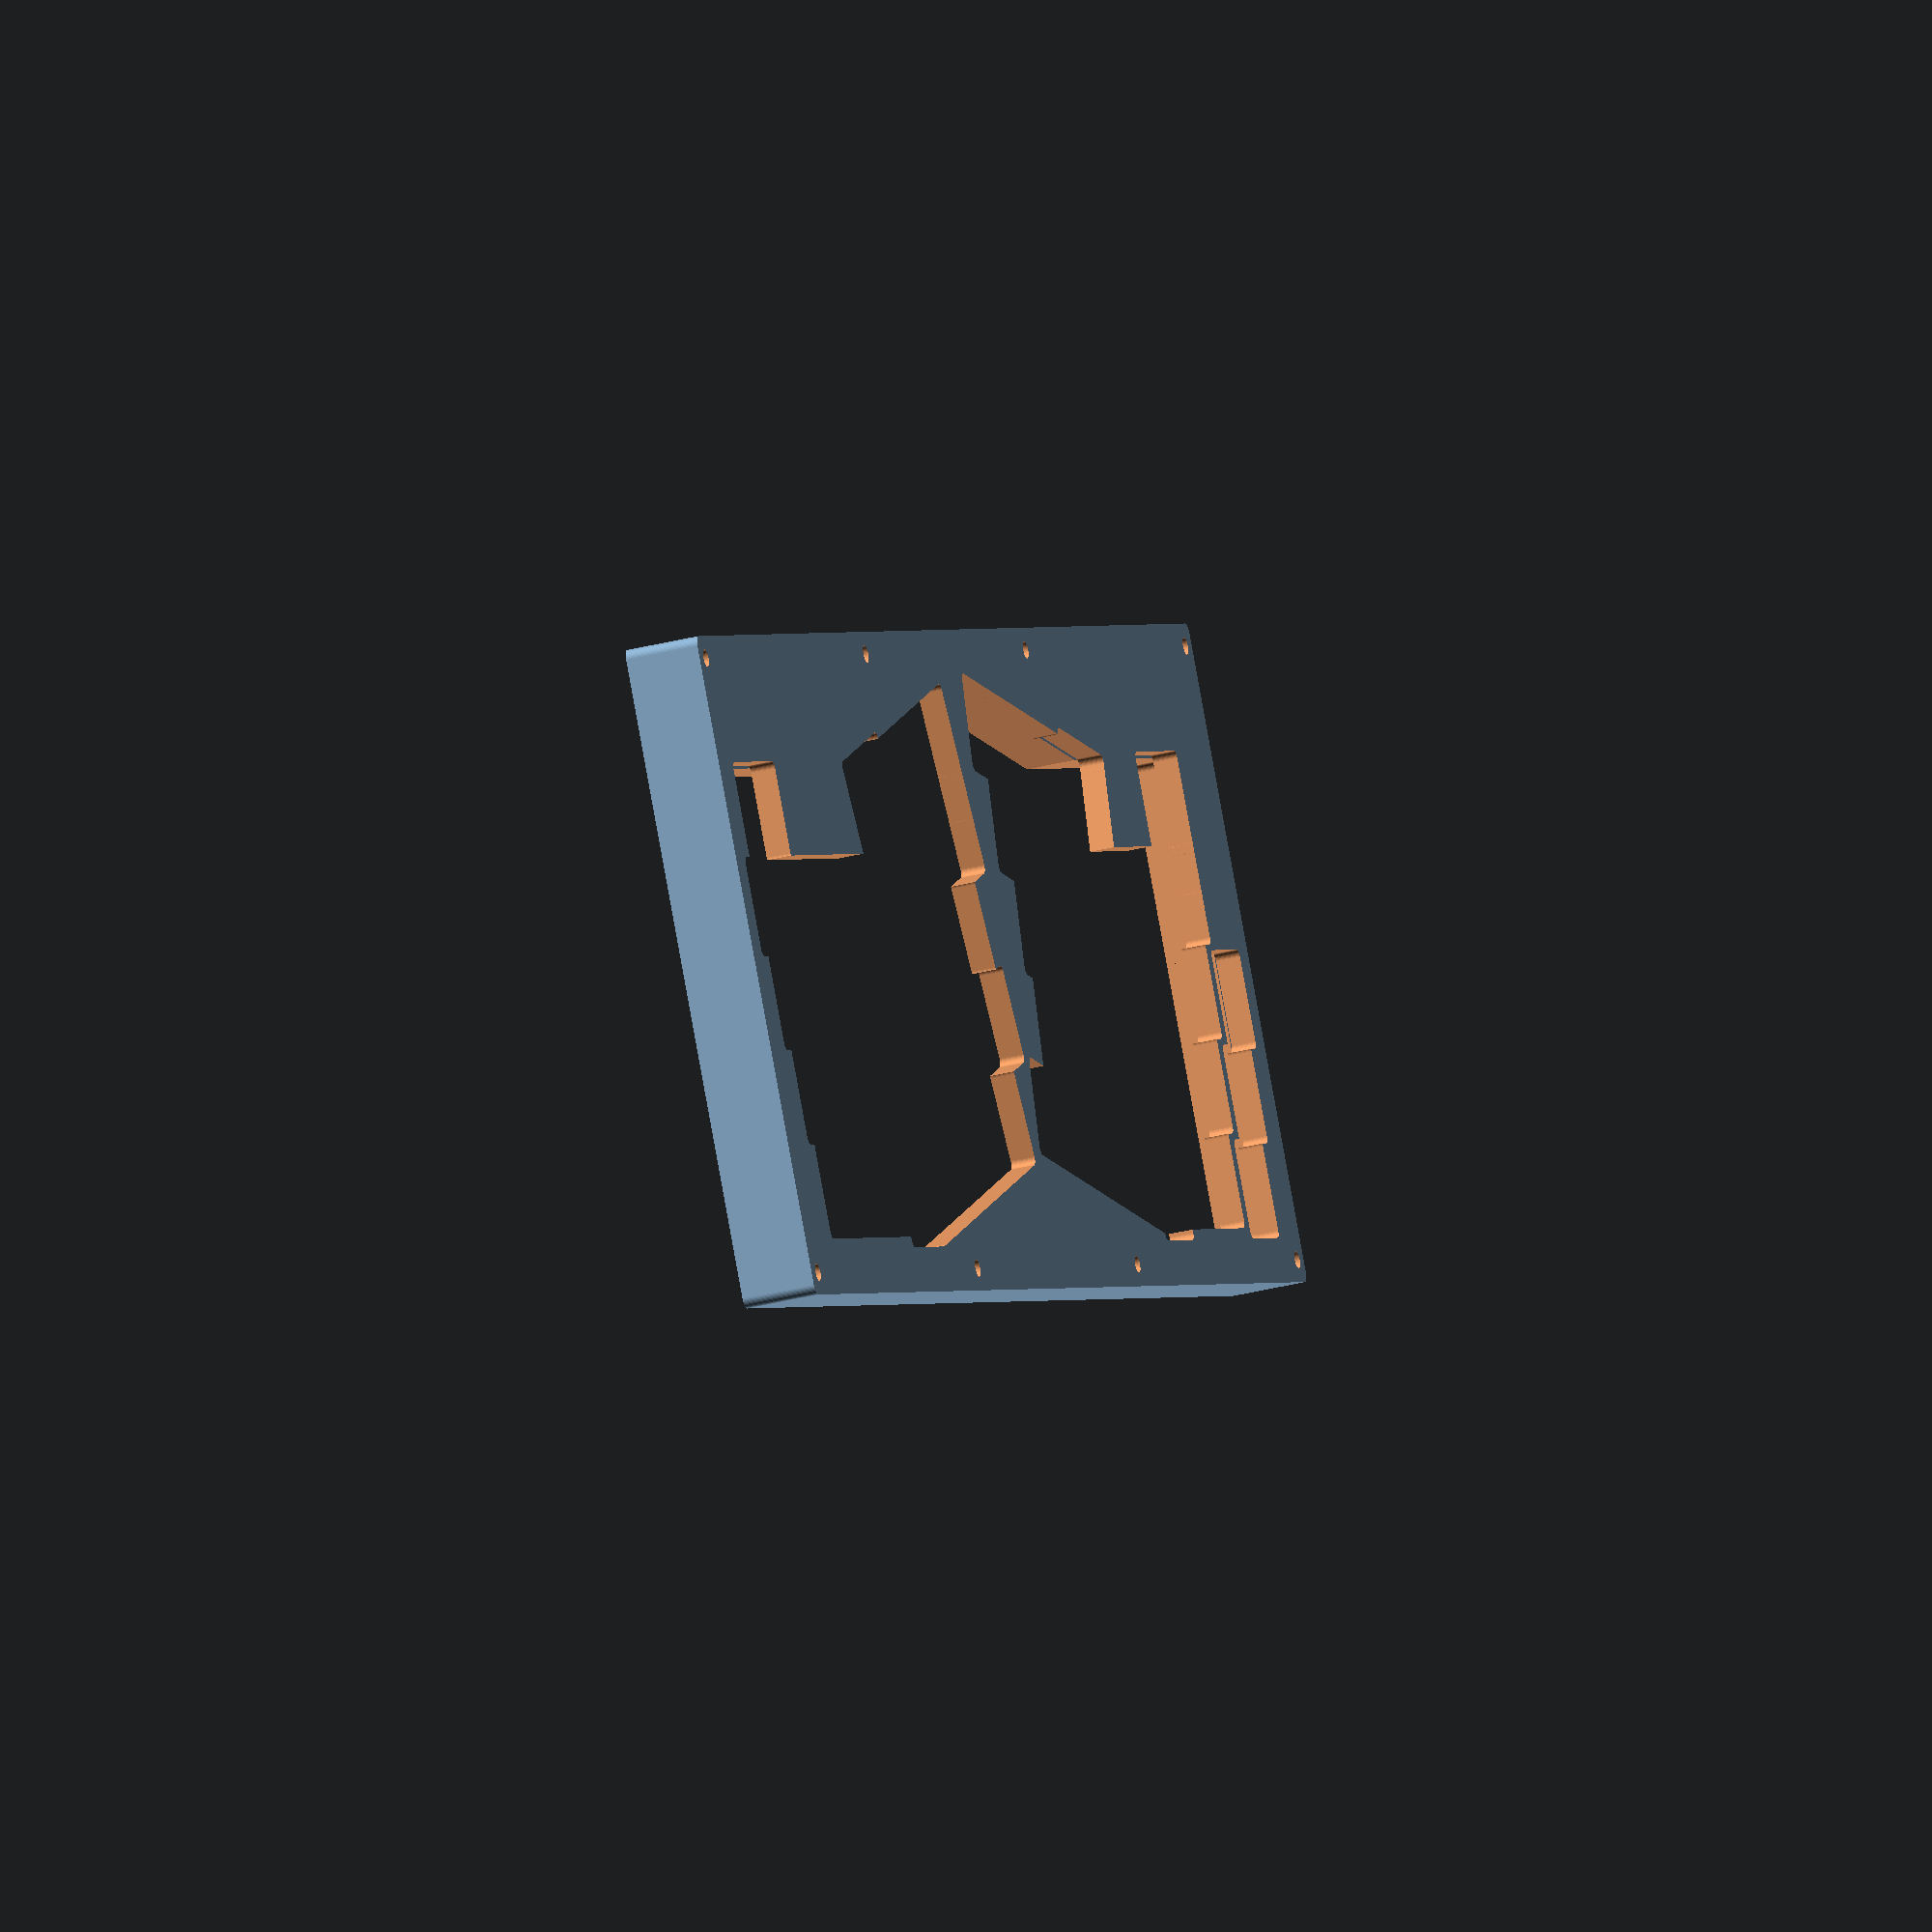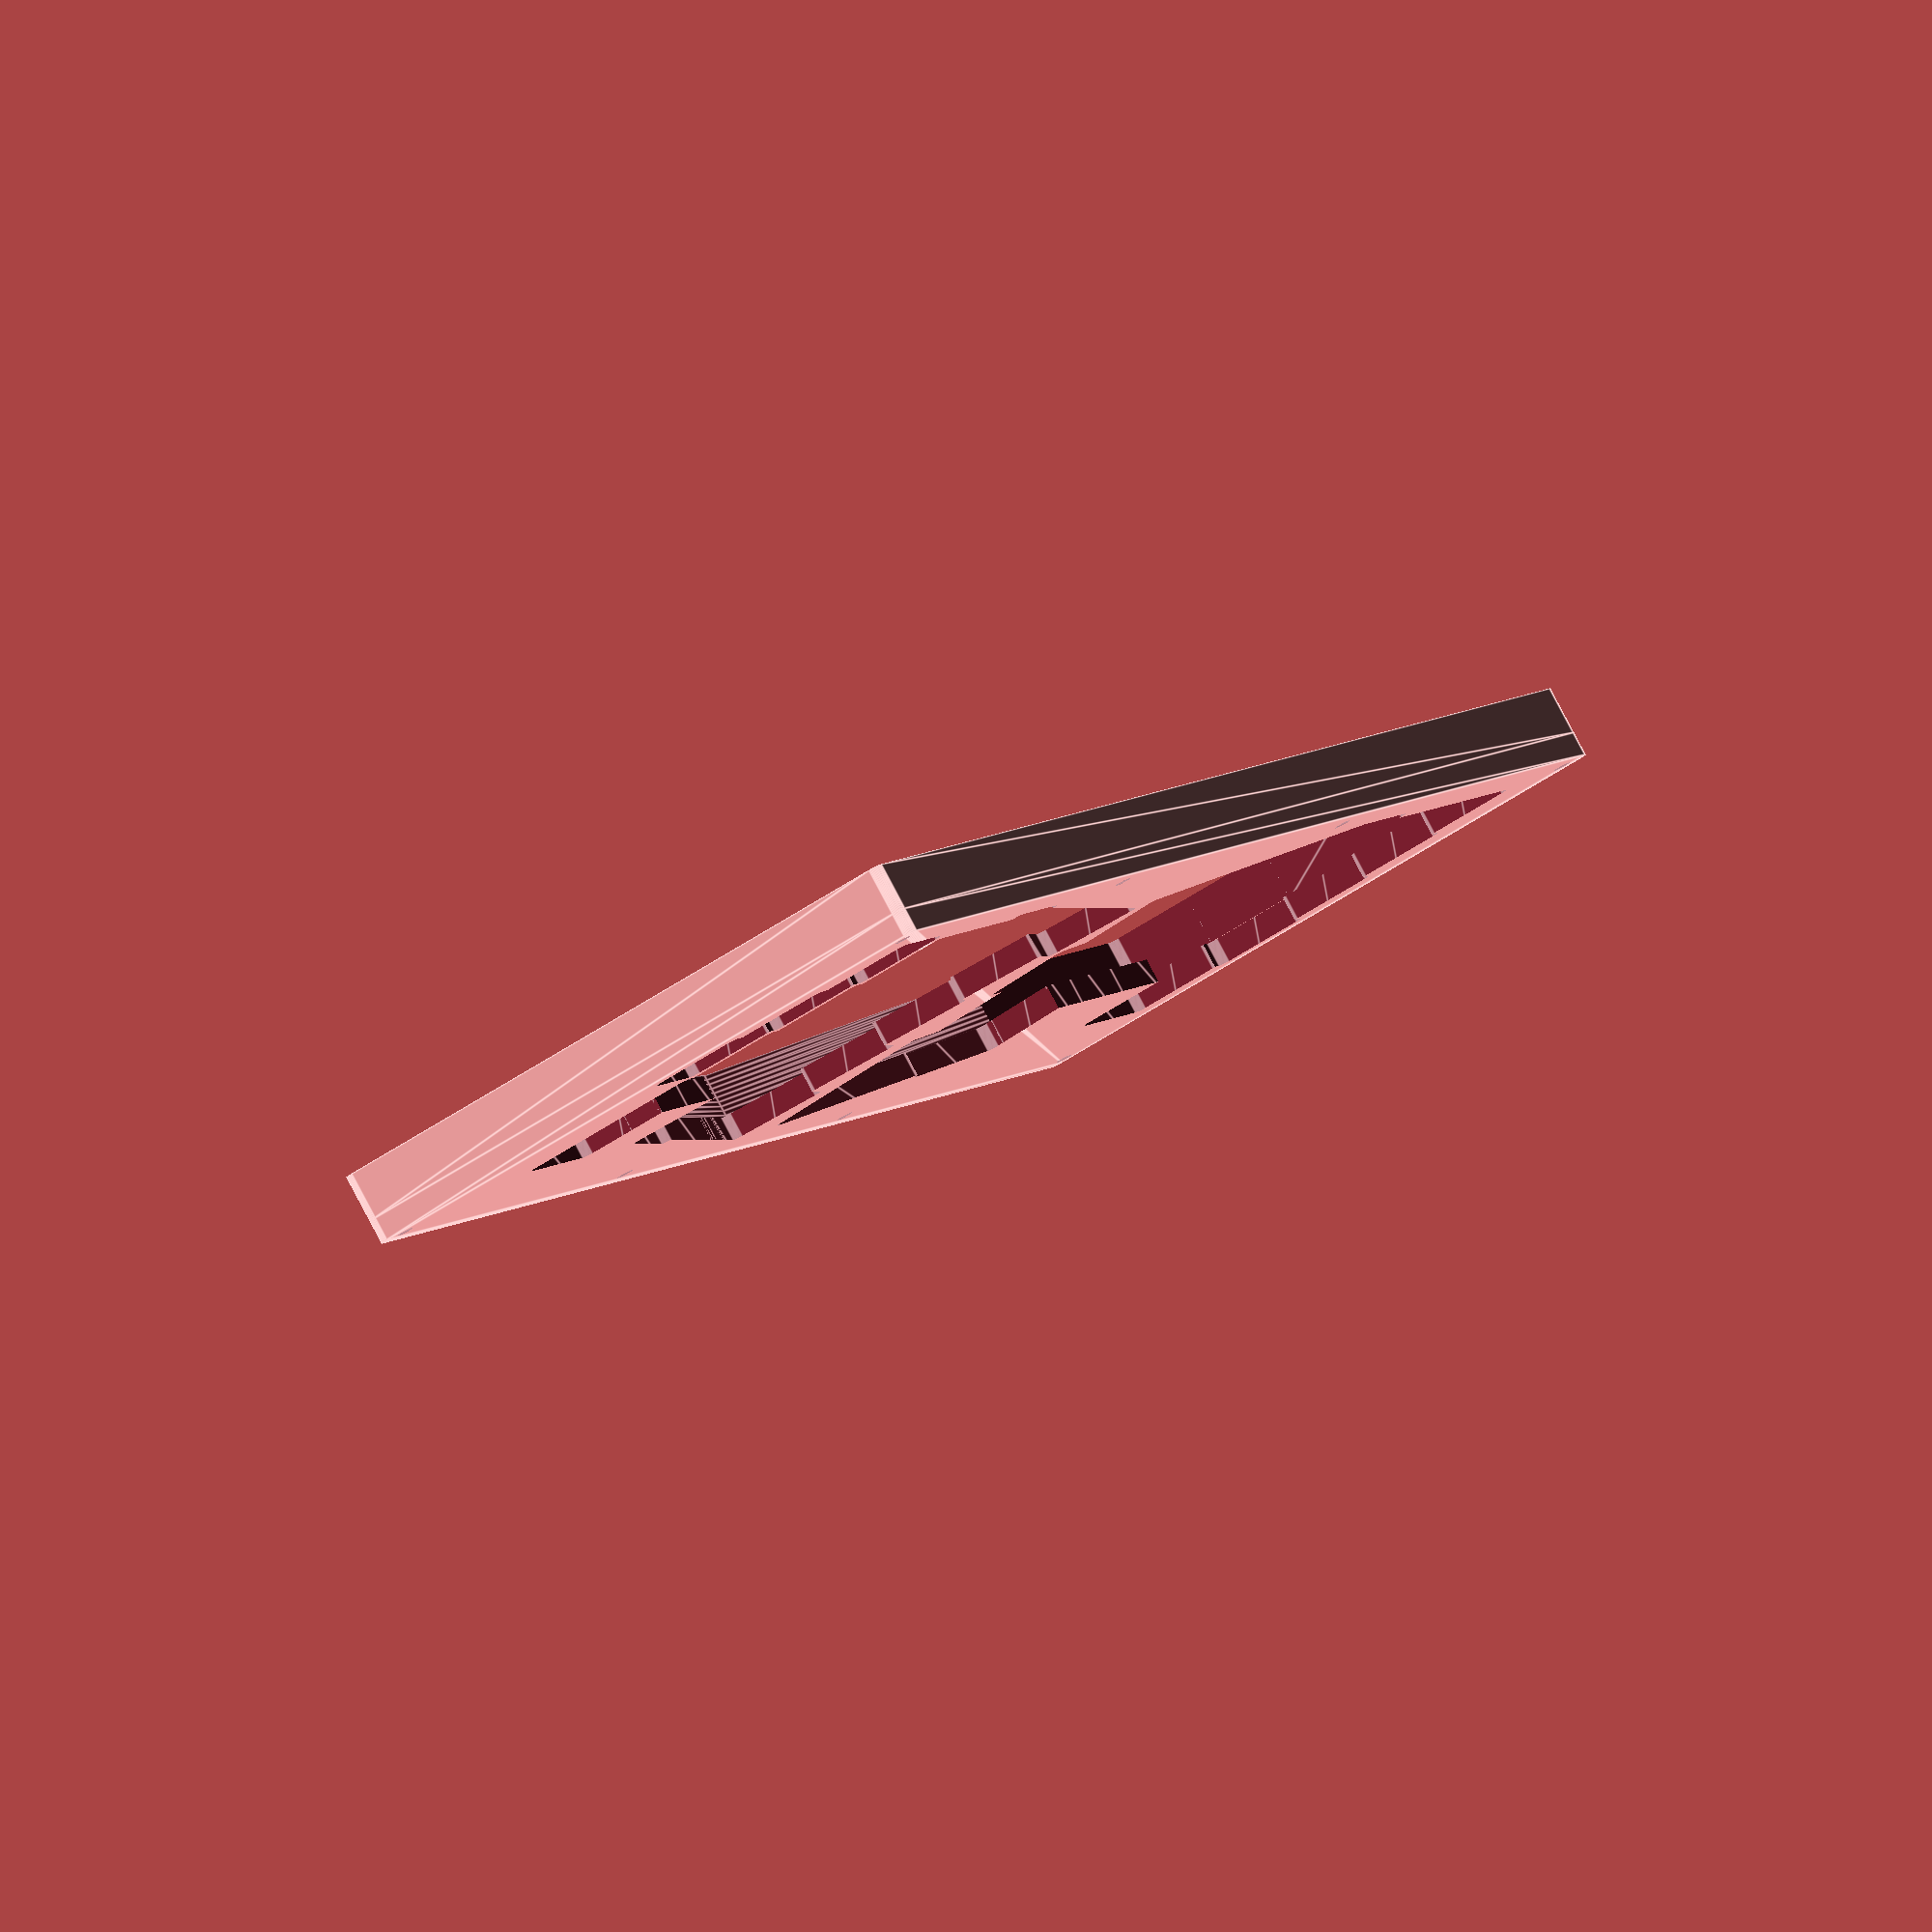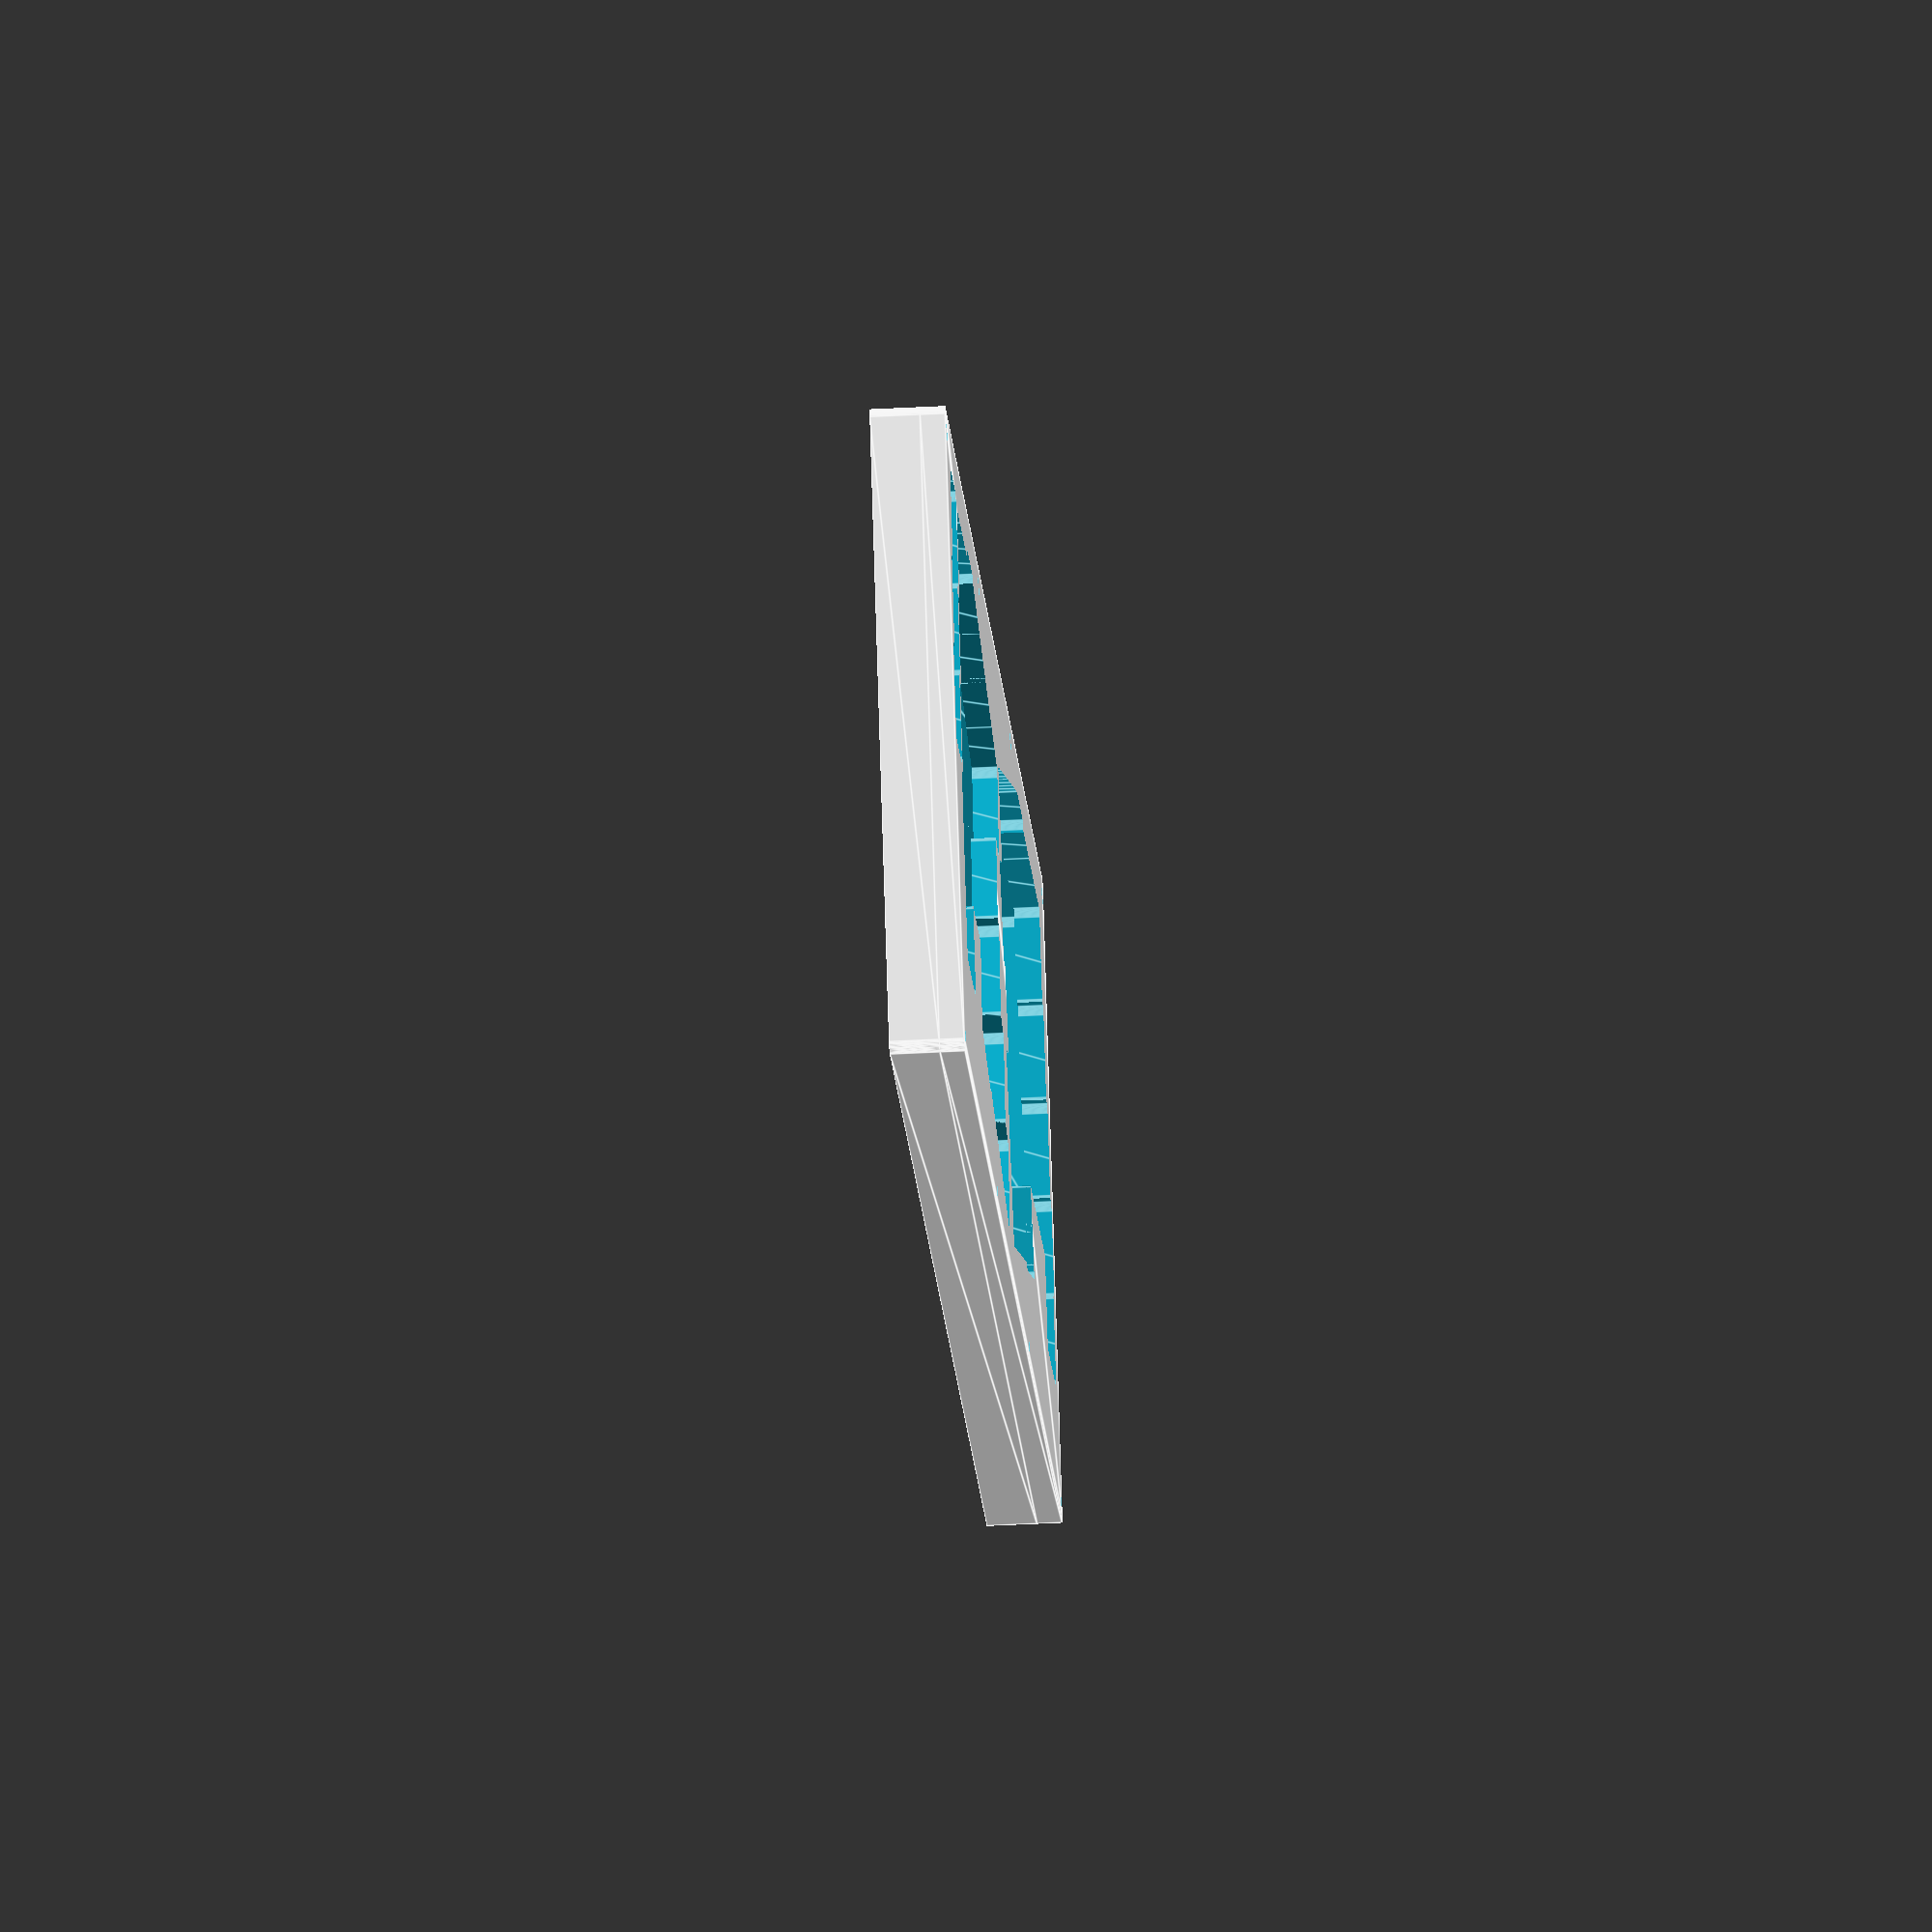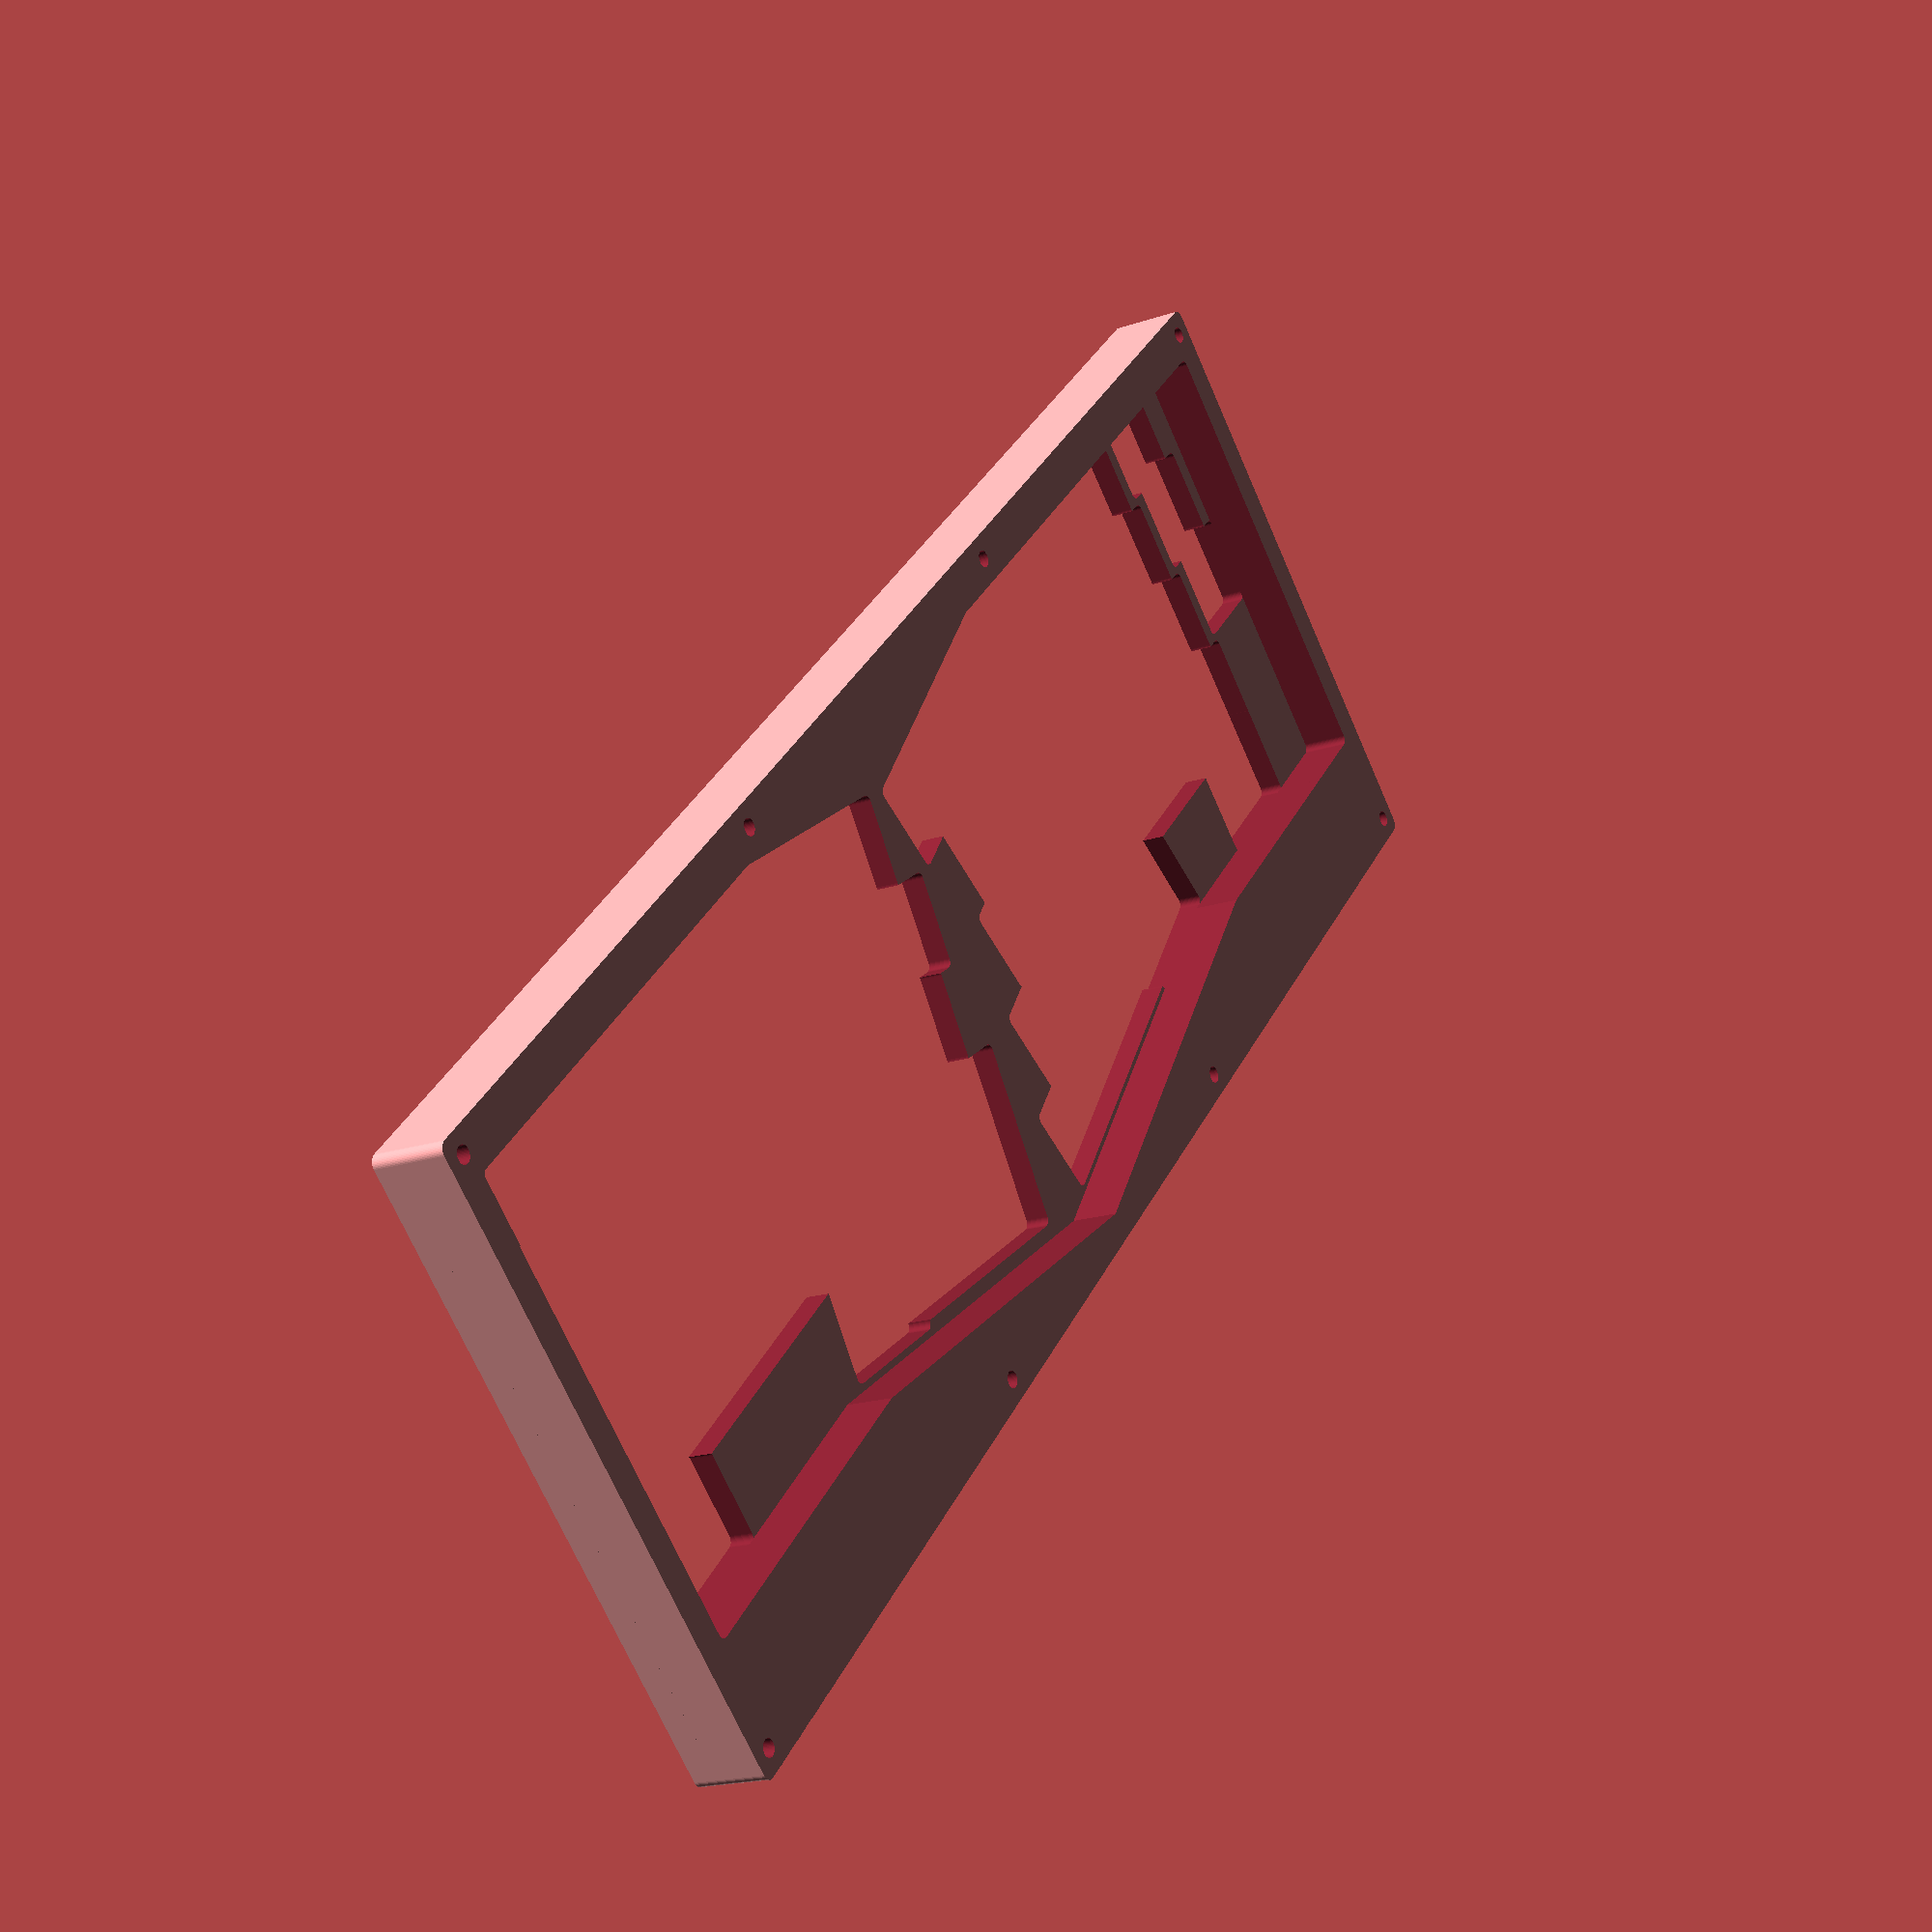
<openscad>
/* set output quality */
$fn = 50;

width = 351.2987;
height = 132.9143;

hole_distance = 114.0996;
m3_r = 1.75;

switch_hole_size = 20.06;
switch_distance = 19.05;
switch_plate_height = 5;

module plate(w, h, d, edge_r) {
    hull() {
        translate([ w/2-edge_r, h-edge_r, 0]) cylinder(r=edge_r, h=d, center=true);
        translate([-w/2+edge_r,   edge_r, 0]) cylinder(r=edge_r, h=d, center=true);
        translate([ w/2-edge_r,   edge_r, 0]) cylinder(r=edge_r, h=d, center=true);
        translate([-w/2+edge_r, h-edge_r, 0]) cylinder(r=edge_r, h=d, center=true);
    }
}

module pcb_hole() {
    l = 200;
    w = -l*tan(12)/2;
    
    translate([0, 26.0443, 0]) plate(width-6.53*2, height-9.53-26.0443, 50, 1.5);
    translate([(72.64-73.1387)/2, 26.0443-w-20.1355, -10]) linear_extrude(height=20, slices=20, twist=0) polygon(points=[[l/2,0], [-l/2,0], [0,w]]);
}

screw_positions = [
    [hole_distance*0.5, 4.5],
    [hole_distance*1.5, 4.5],
    [hole_distance*-0.5, 4.5],
    [hole_distance*-1.5, 4.5],
    [hole_distance*0.5, height-4.5],
    [hole_distance*1.5, height-4.5],
    [hole_distance*-0.5, height-4.5],
    [hole_distance*-1.5, height-4.5],
];

module screw_holes() {
    for (i=screw_positions) {
        translate([i[0], i[1], 0]) cylinder(r=m3_r, h=50, center=true);
    }
}


module mid_plate() {
    difference() {
        plate(width, height, 10, 2); 
        pcb_hole();
        screw_holes();
    }
}

switch_positions_1 = [
    [0, 0, 1],
    [-0.2183727, 1, 1],
    [-0.432021, 2, 1],
    [1.20839895, 0.11233596, 1],
    [2.20839895, 0.11233596, 1.2], // For filling the gap
    [1.23989501, 1.11233596, 1.5],
    [2.48976378, 1.11233596, 1],
    [1.15130184, 2.11233596, 1.75],
    [2.52650919, 2.11233596, 1],
    [1.18267717, 3.11233596, 2.25],
    [2.80734908, 3.11233596, 1.2], // For filling the gap
    [0.80787402, 3.6, 1.5], // For filling the gap
    [0.80787402, 4.11233596, 1.5],
    [3.18687664, 0, 1],
];

switch_positions_2 = [
    [0, 0, 1.8], // For filling the gap
    [1, 0, 1.2], // For filling the gap
    [2, 0, 1.2], // For filling the gap
    [3, 0, 1],
    [-0.5, 1, 1.8], // For filling the gap
    [0.5, 1, 1],
    [1.5, 1, 1],
    [2.5, 1, 1],
    [-0.25, 2, 1.8], // For filling the gap
    [0.75, 2, 1],
    [1.75, 2, 1],
    [2.75, 2, 1],
    [0.25, 3, 1.9], // For filling the gap
    [1.25, 3, 1],
    [2.25, 3, 1],
    [3.25, 3, 1],
    [0.25, 4.07929134, 1.5],
    [0.25, 4, 1.5],  // dummy
    [2.125, 4, 2.25],
    [3.625, 4, 1.25],
    [3.75, 4, 1],
];

switch_positions_3 = [
    [0, 0, 1],
    [1, 0, 1.2], // For smoothing
    [2, 0, 1.2], // For smoothing
    [3, 0, 1.05], // For smoothing
    [-0.5, 1, 1],
    [0.5, 1, 1],
    [1.5, 1, 1],
    [2.5, 1, 1.9], // For filling the gap
    [-0.25, 2, 1],
    [0.75, 2, 1],
    [1.75, 2, 1],
    [2.75, 2, 1.9], // For filling the gap
    [-0.75, 3, 1],
    [0.25, 3, 1],
    [1.25, 3, 1],
    [2.25, 3, 1.9], // For filling the gap
    [-0.75, 3.5, 1], // dummy
    [0.125, 4, 2.75],
    [2.25, 4.07929134, 1.5],
    [2.25, 4, 1.5],  // dummy
];

switch_positions_4 = [
    [-0.1, 0, 1.2], // For filling the gap
    [0, 0.11233596, 1], // dummy
    [0.97795276, 0.11233596, 1.2], // For smoothing
    [2.47795276, 0.11233596, 2],
    [-0.28136483, 1.05669291, 1],
    [-0.28136483, 1.2, 1], // dummy
    [0.69658793, 1.11233596, 1],
    [1.69658793, 1.11233596, 1],
    [2.94658793, 1.11233596, 1.5],
    [0.17112861, 2.11233596, 1],
    [1.17112861, 2.11233596, 1],
    [2.79580052, 2.11233596, 2.25],
    [-0.11023622, 3.11233596, 1],
    [0.88976378, 3.11233596, 1.2], // For smoothing
    [2.26476378, 3.11233596, 1.75],
    [3.63976378, 3.11233596, 1],
    [3.19661417, 4.11233596, 1.5],
];

module switch_hole(u=1) {
    translate([0, -switch_hole_size/2, 0]) {
        plate(switch_hole_size+switch_distance*(u-1), switch_hole_size, 50, 1.5);
    }
}

module switch_holes() {
    for (i=switch_positions_1) {
        translate([
            -width/2 + i[0]*switch_distance + 24.26, 
            height - i[1]*switch_distance - 19.03, 
            0
        ]) { switch_hole(i[2]);}
    }
    for (i=switch_positions_2) {
        translate([
            -width/2 + (i[0]*cos(12)-i[1]*cos(78))*switch_distance + 105.47, 
            height - (i[0]*sin(12)+i[1]*sin(78))*switch_distance - 22.99, 
            0
        ]) { rotate([0,0,-12]) switch_hole(i[2]);}
    }
    for (i=switch_positions_3) {
        translate([
            -width/2 + (i[0]*cos(12)+i[1]*cos(78))*switch_distance + 189.5289, 
            height - (i[0]*sin(-12)+i[1]*sin(78))*switch_distance - 32.8933, 
            0
        ]) { rotate([0,0,12]) switch_hole(i[2]);}
    }
    for (i=switch_positions_4) {
        translate([
            -width/2 + i[0]*switch_distance + 265.93, 
            height - i[1]*switch_distance - 19.03, 
            0
        ]) { switch_hole(i[2]);}
    }
}


module switch_plate() {
    difference() {
        plate(width, height, switch_plate_height, 2); 
        switch_holes();
        screw_holes();
    }
}



translate([0,0,-5]) mid_plate();
translate([0,0,switch_plate_height/2]) switch_plate();


</openscad>
<views>
elev=33.9 azim=147.2 roll=289.3 proj=o view=solid
elev=276.4 azim=64.4 roll=332.1 proj=o view=edges
elev=43.8 azim=331.9 roll=273.6 proj=o view=edges
elev=18.5 azim=46.0 roll=123.2 proj=p view=wireframe
</views>
